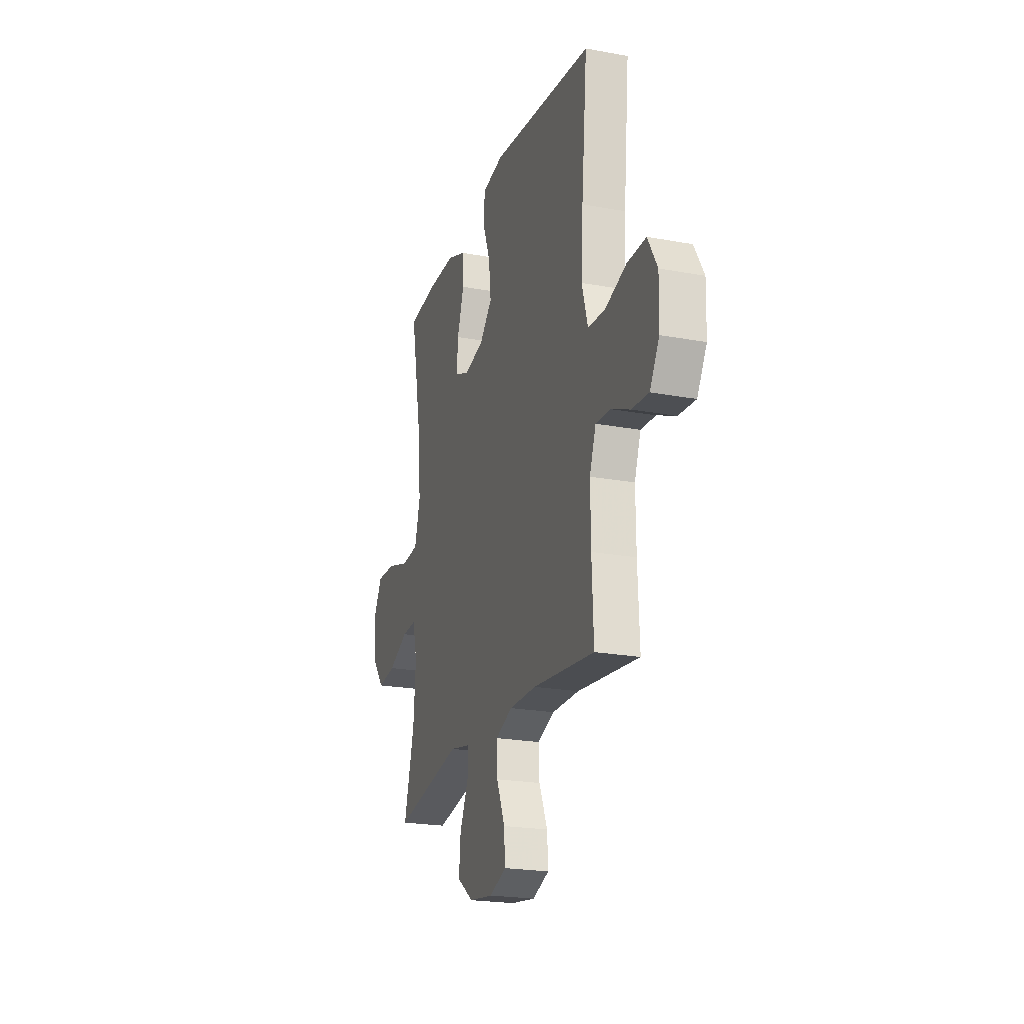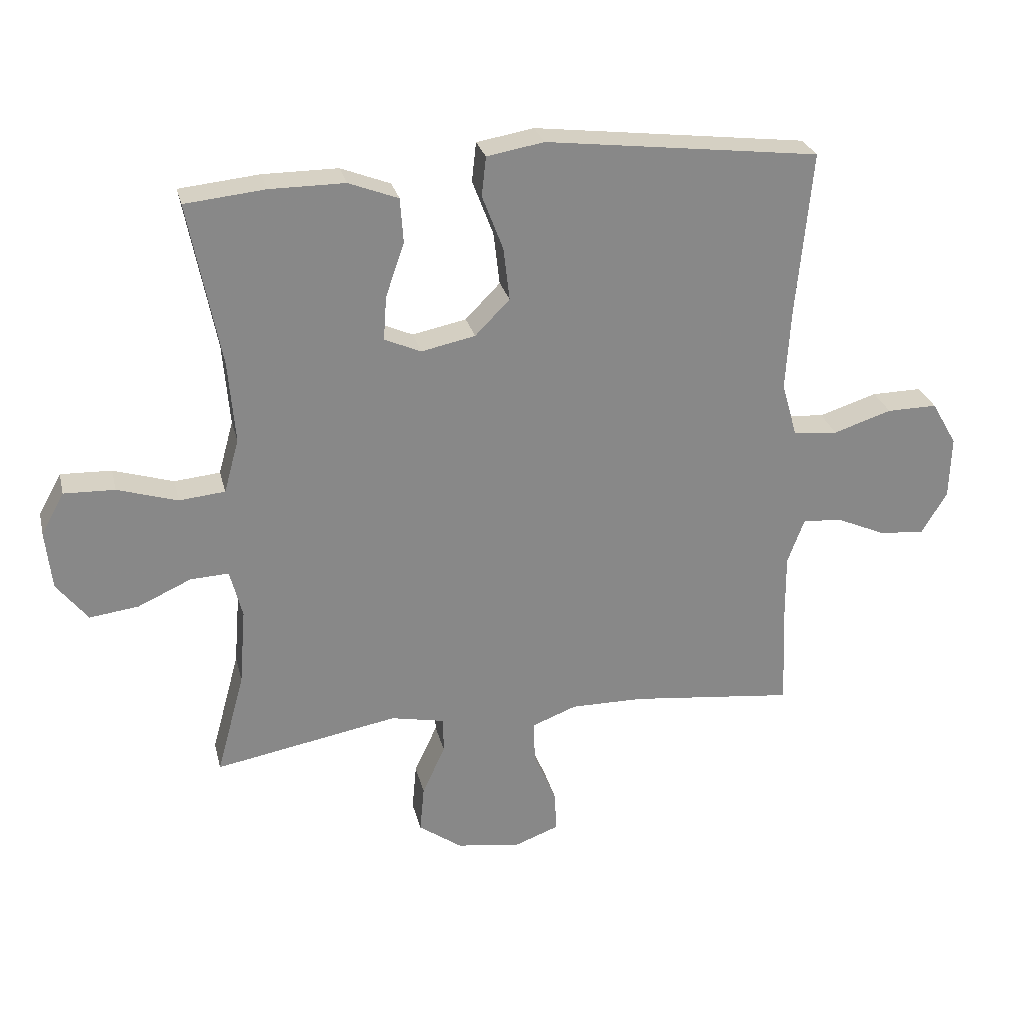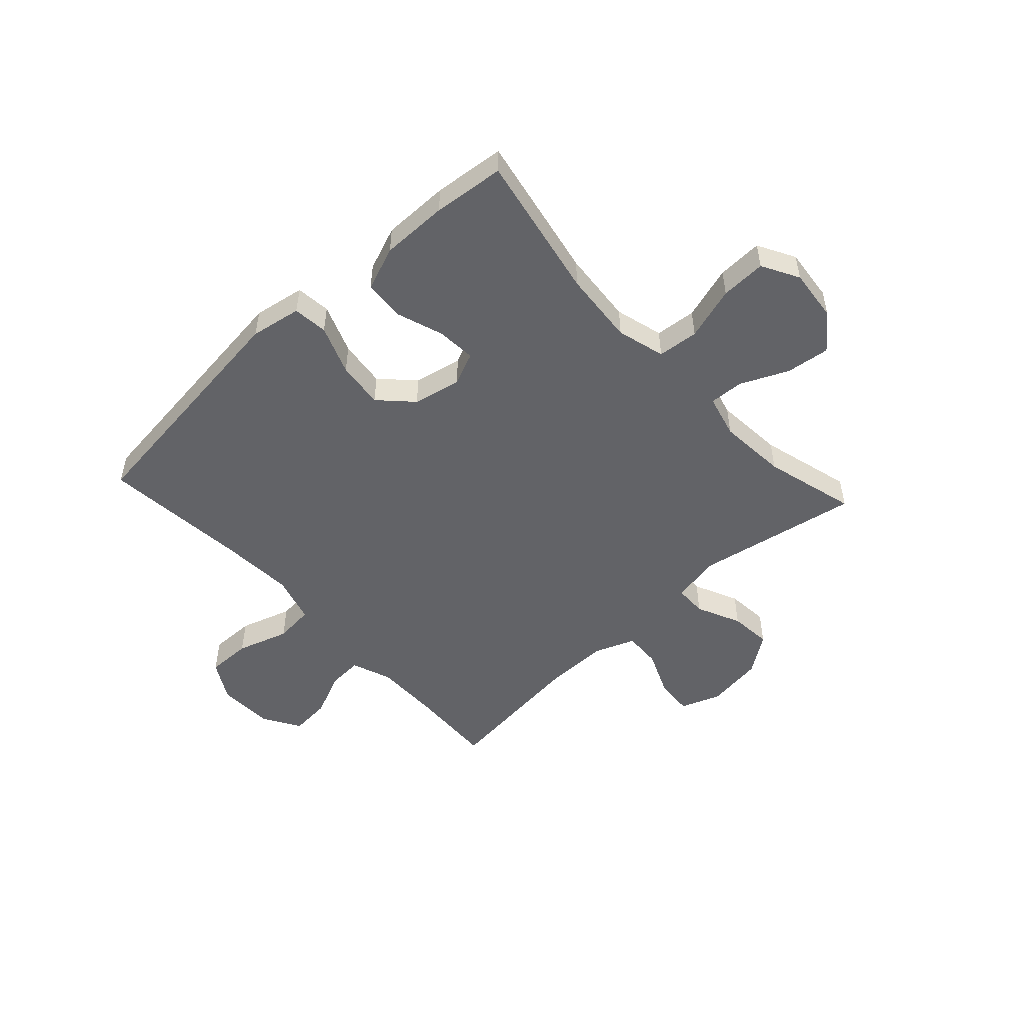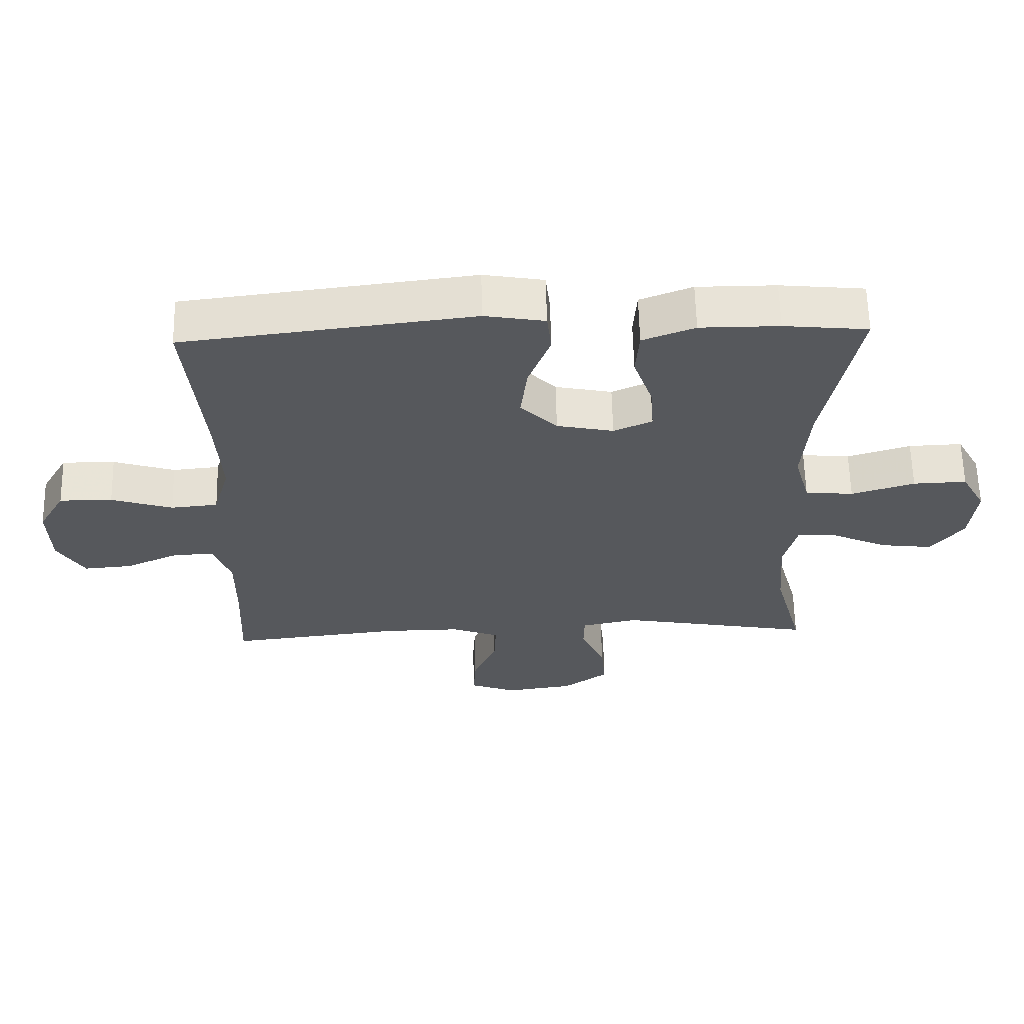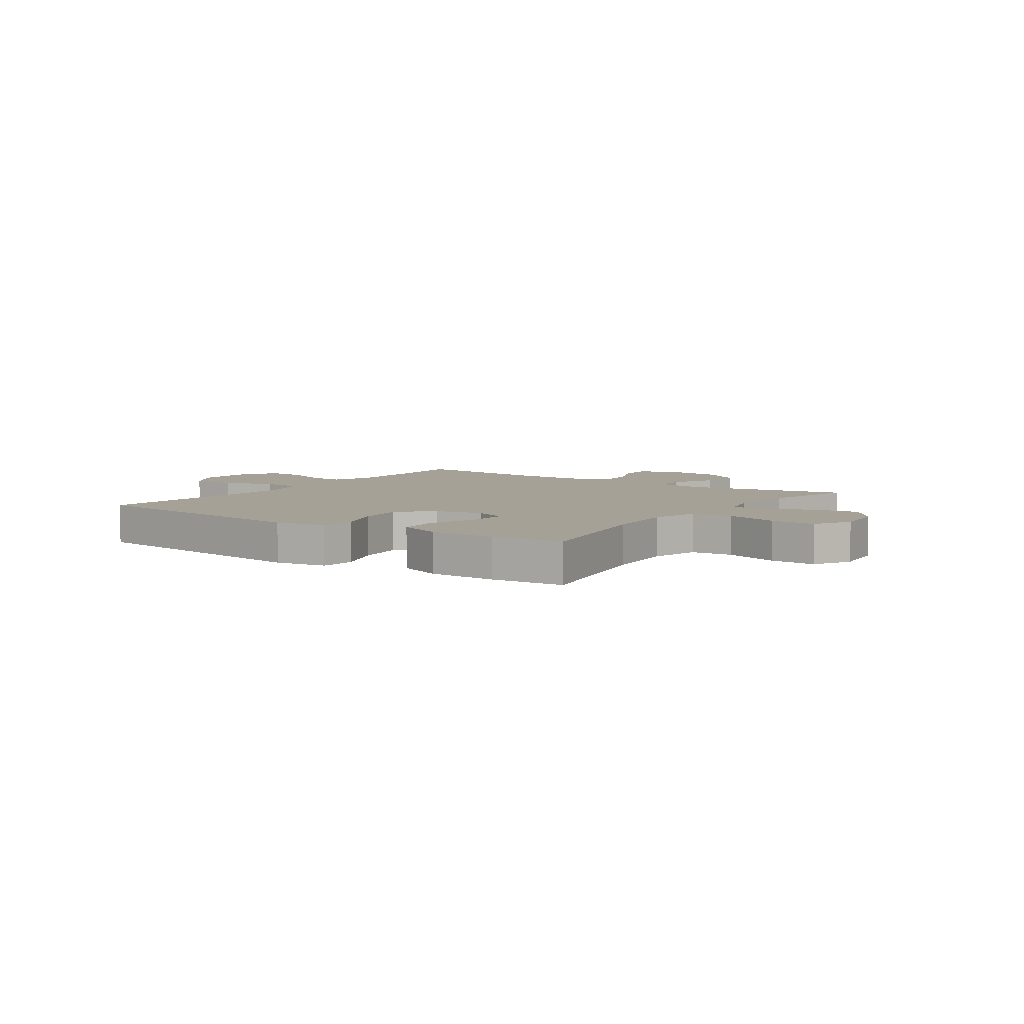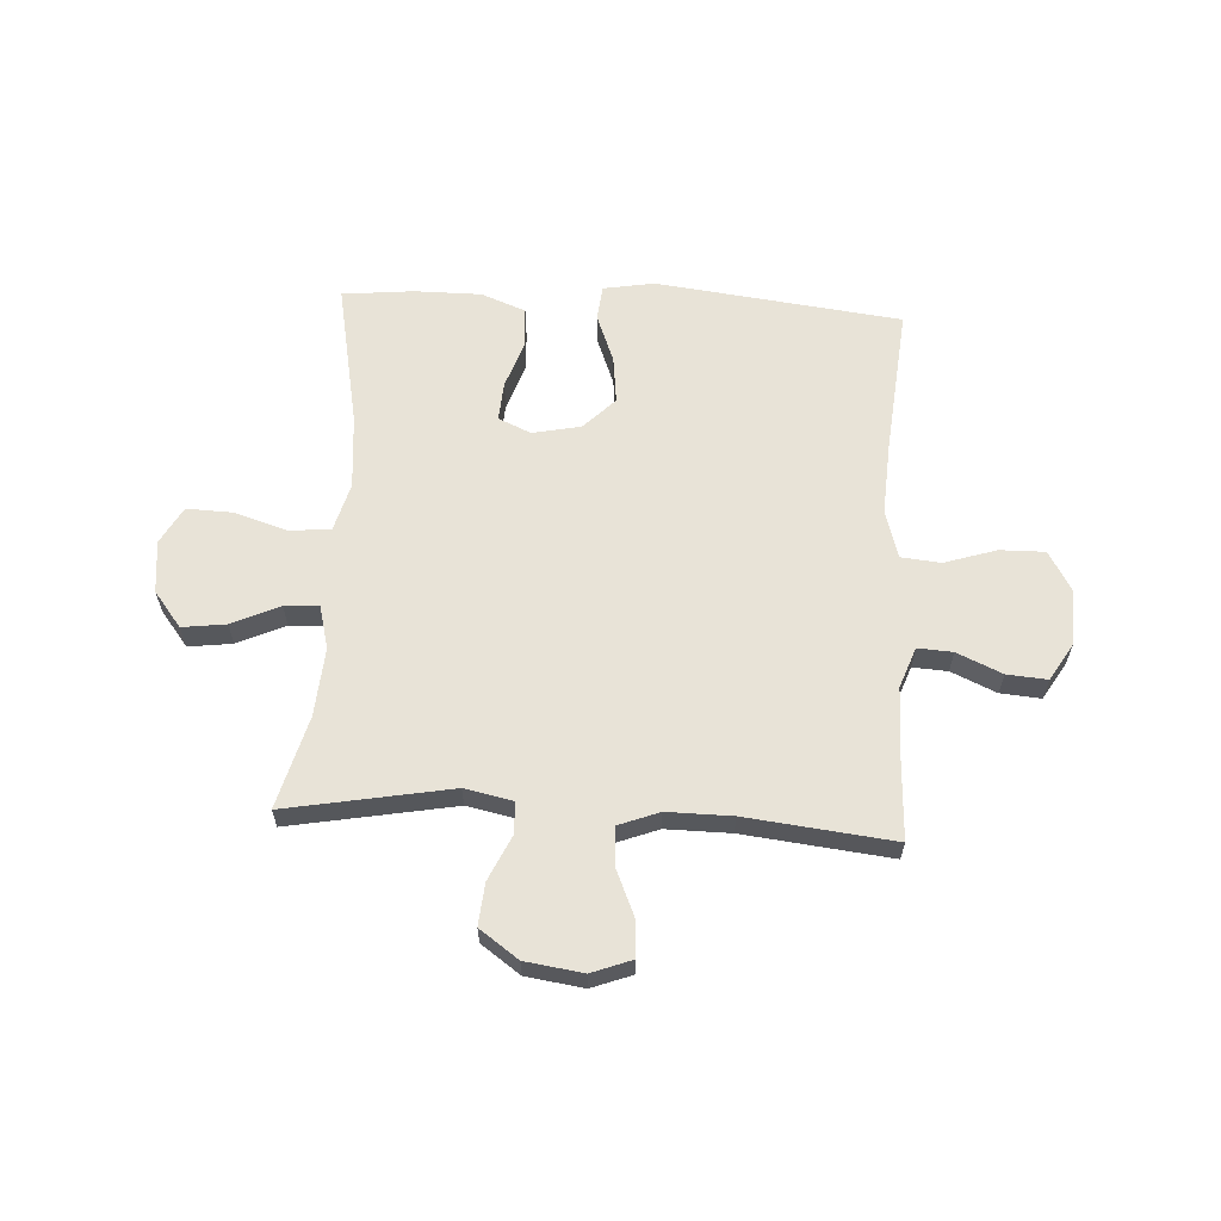
<metadata>
{"format":"obj","ext":"obj","renderer":"f3d","projection":"perspective","resolution":1024,"background":"white","views":[{"elev":-22.1,"azim":-107.9,"up":"+Z"},{"elev":27.3,"azim":166.7,"up":"+Z"},{"elev":-51.0,"azim":42.6,"up":"+Y"},{"elev":61.6,"azim":-1.3,"up":"+Z"},{"elev":6.0,"azim":34.9,"up":"+Y"},{"elev":61.8,"azim":-176.8,"up":"+Y"}]}
</metadata>
<code>
v -0.5 0.07 -0.5
v -0.493 0.07 -0.346
v -0.492 0.07 -0.228
v -0.519 0.07 -0.155
v -0.582 0.07 -0.159
v -0.663 0.07 -0.195
v -0.736 0.07 -0.201
v -0.777 0.07 -0.133
v -0.78 0.07 -0.032
v -0.739 0.07 0.039
v -0.658 0.07 0.038
v -0.564 0.07 0.008
v -0.492 0.07 0.015
v -0.467 0.07 0.102
v -0.475 0.07 0.234
v -0.5 0.07 0.5
v -0.057 0.07 0.554
v 0.035 0.07 0.538
v 0.042 0.07 0.475
v 0.008 0.07 0.386
v -0.002 0.07 0.301
v 0.054 0.07 0.244
v 0.141 0.07 0.226
v 0.2 0.07 0.252
v 0.195 0.07 0.323
v 0.165 0.07 0.41
v 0.17 0.07 0.482
v 0.25 0.07 0.513
v 0.371 0.07 0.513
v 0.5 0.07 0.5
v 0.449 0.07 0.236
v 0.438 0.07 0.103
v 0.462 0.07 0.016
v 0.536 0.07 0.009
v 0.633 0.07 0.039
v 0.715 0.07 0.042
v 0.752 0.07 -0.025
v 0.742 0.07 -0.12
v 0.692 0.07 -0.184
v 0.613 0.07 -0.174
v 0.527 0.07 -0.135
v 0.465 0.07 -0.132
v 0.445 0.07 -0.21
v 0.455 0.07 -0.334
v 0.5 0.07 -0.5
v 0.203 0.07 -0.446
v 0.116 0.07 -0.464
v 0.115 0.07 -0.522
v 0.152 0.07 -0.602
v 0.159 0.07 -0.678
v 0.089 0.07 -0.728
v -0.015 0.07 -0.743
v -0.087 0.07 -0.716
v -0.083 0.07 -0.649
v -0.047 0.07 -0.565
v -0.044 0.07 -0.497
v -0.117 0.07 -0.469
v -0.234 0.07 -0.47
v -0.5 0 -0.5
v -0.493 0 -0.346
v -0.492 0 -0.228
v -0.519 0 -0.155
v -0.582 0 -0.159
v -0.663 0 -0.195
v -0.736 0 -0.201
v -0.777 0 -0.133
v -0.78 0 -0.032
v -0.739 0 0.039
v -0.658 0 0.038
v -0.564 0 0.008
v -0.492 0 0.015
v -0.467 0 0.102
v -0.475 0 0.234
v -0.5 0 0.5
v -0.057 0 0.554
v 0.035 0 0.538
v 0.042 0 0.475
v 0.008 0 0.386
v -0.002 0 0.301
v 0.054 0 0.244
v 0.141 0 0.226
v 0.2 0 0.252
v 0.195 0 0.323
v 0.165 0 0.41
v 0.17 0 0.482
v 0.25 0 0.513
v 0.371 0 0.513
v 0.5 0 0.5
v 0.449 0 0.236
v 0.438 0 0.103
v 0.462 0 0.016
v 0.536 0 0.009
v 0.633 0 0.039
v 0.715 0 0.042
v 0.752 0 -0.025
v 0.742 0 -0.12
v 0.692 0 -0.184
v 0.613 0 -0.174
v 0.527 0 -0.135
v 0.465 0 -0.132
v 0.445 0 -0.21
v 0.455 0 -0.334
v 0.5 0 -0.5
v 0.203 0 -0.446
v 0.116 0 -0.464
v 0.115 0 -0.522
v 0.152 0 -0.602
v 0.159 0 -0.678
v 0.089 0 -0.728
v -0.015 0 -0.743
v -0.087 0 -0.716
v -0.083 0 -0.649
v -0.047 0 -0.565
v -0.044 0 -0.497
v -0.117 0 -0.469
v -0.234 0 -0.47
f 52 53 54 55
f 52 55 56
f 51 52 56
f 48 49 50 51
f 47 48 51 56
f 46 47 56 57
f 44 45 46
f 43 44 46 57
f 38 39 40 41
f 38 41 42
f 37 38 42
f 34 35 36 37
f 33 34 37 42
f 32 33 42 43
f 28 29 30 31
f 28 31 32
f 25 26 27 28
f 24 25 28 32
f 23 24 32 43
f 17 18 19 20
f 15 16 17 20
f 14 15 20 21
f 13 14 21 22
f 9 10 11 12
f 9 12 13
f 8 9 13
f 5 6 7 8
f 4 5 8 13
f 3 4 13 22
f 58 1 2
f 23 43 57 58
f 22 23 58
f 2 3 22 58
f 113 112 111 110
f 114 113 110
f 114 110 109
f 109 108 107 106
f 114 109 106 105
f 115 114 105 104
f 104 103 102
f 115 104 102 101
f 99 98 97 96
f 100 99 96
f 100 96 95
f 95 94 93 92
f 100 95 92 91
f 101 100 91 90
f 89 88 87 86
f 90 89 86
f 86 85 84 83
f 90 86 83 82
f 101 90 82 81
f 78 77 76 75
f 78 75 74 73
f 79 78 73 72
f 80 79 72 71
f 70 69 68 67
f 71 70 67
f 71 67 66
f 66 65 64 63
f 71 66 63 62
f 80 71 62 61
f 60 59 116
f 116 115 101 81
f 116 81 80
f 116 80 61 60
f 1 59 60 2
f 2 60 61 3
f 3 61 62 4
f 4 62 63 5
f 5 63 64 6
f 6 64 65 7
f 7 65 66 8
f 8 66 67 9
f 9 67 68 10
f 10 68 69 11
f 11 69 70 12
f 12 70 71 13
f 13 71 72 14
f 14 72 73 15
f 15 73 74 16
f 16 74 75 17
f 17 75 76 18
f 18 76 77 19
f 19 77 78 20
f 20 78 79 21
f 21 79 80 22
f 22 80 81 23
f 23 81 82 24
f 24 82 83 25
f 25 83 84 26
f 26 84 85 27
f 27 85 86 28
f 28 86 87 29
f 29 87 88 30
f 30 88 89 31
f 31 89 90 32
f 32 90 91 33
f 33 91 92 34
f 34 92 93 35
f 35 93 94 36
f 36 94 95 37
f 37 95 96 38
f 38 96 97 39
f 39 97 98 40
f 40 98 99 41
f 41 99 100 42
f 42 100 101 43
f 43 101 102 44
f 44 102 103 45
f 45 103 104 46
f 46 104 105 47
f 47 105 106 48
f 48 106 107 49
f 49 107 108 50
f 50 108 109 51
f 51 109 110 52
f 52 110 111 53
f 53 111 112 54
f 54 112 113 55
f 55 113 114 56
f 56 114 115 57
f 57 115 116 58
f 58 116 59 1

</code>
